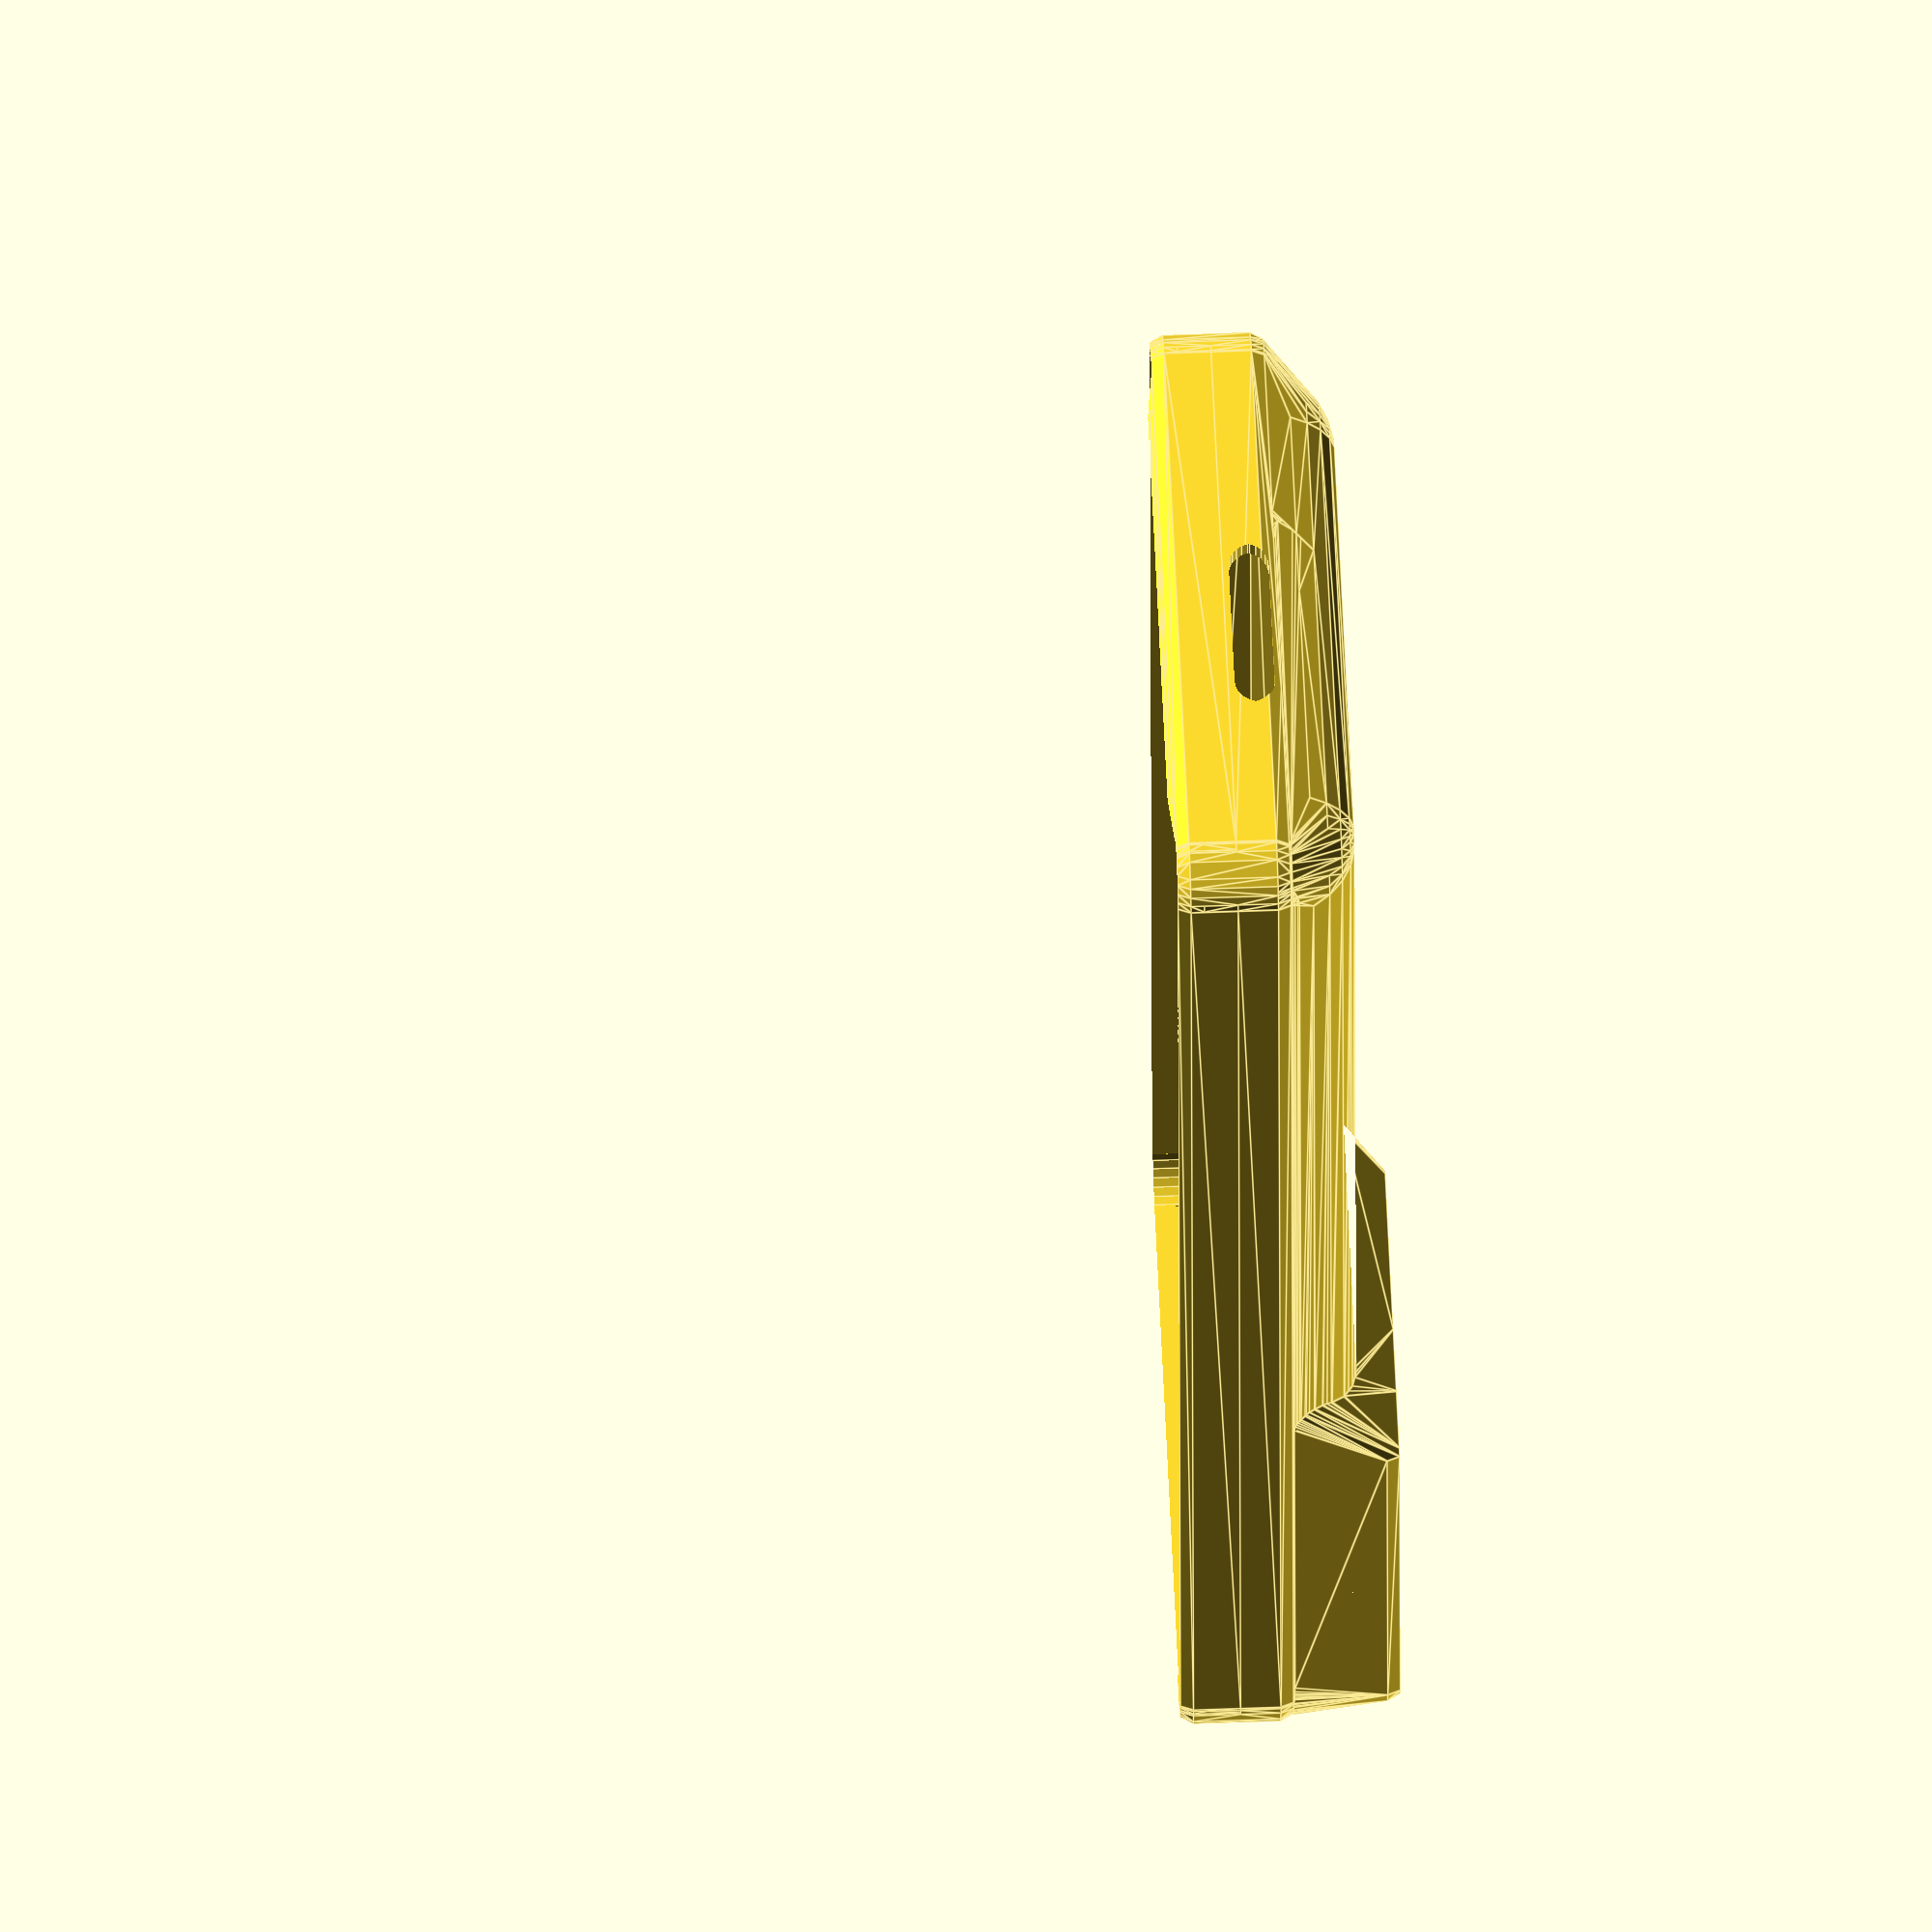
<openscad>
epaisseur1=1.4;
radius=epaisseur1;
marge = 0.3;
xc=97.6;
yc=48.5;
xb=xc+2*epaisseur1+2*marge;
yb=yc+2*epaisseur1+2*marge;
offset=7;
//voffset = .75;
rebord = 3.5;
epaisseur=1.1;
hecran=48;
lecran=36;
zecran=8;

difference () {
    
union () {
difference () {

// coque de base
minkowski () {

union () {
    
// cube de coque (ecran)
hull () {
translate([-xb/2+4*offset,yb/2-(yb-lecran)/2,0])
resize(newsize=[8*offset,(yb-lecran),zecran*2])
sphere(r=120);
    
translate([xb/2-0.75*offset,yb/2-(yb-lecran)/2,0])
resize(newsize=[1.5*offset,(yb-lecran),zecran*2])
sphere(r=120);
    
translate([-xb/2+4*offset,-yb/2+(yb-lecran)/2,0])
resize(newsize=[8*offset,(yb-lecran),zecran*2])
sphere(r=120);
    
translate([xb/2-0.75*offset,-yb/2+(yb-lecran)/2,0])
resize(newsize=[1.5*offset,(yb-lecran),zecran*2])
sphere(r=120);

translate([0,0,(rebord+2) / 2-3])
roundCornersCube(xb,yb,(rebord+2),radius+epaisseur1);
}

    
hull () {

// GPS
translate([-xc/2+28/2,-yc/2+26/2,-(11)/2])
cube([28, 26, 11], center = true);
    
// boite ecran
translate([-60/2,-15/2,rebord / 2])
roundCornersCube(xb-60,yb-15,rebord,radius+epaisseur1);
    
}

translate([0,0,rebord / 2])
roundCornersCube(xb,yb,rebord,radius+epaisseur1);
}
sphere(epaisseur, center = true);
}

// ceci est la box inferieure (exterieur)
translate([0,0,25])
roundCornersCube(xb,yb,50,radius+epaisseur1);

// ceci est l'ecran
translate([xb/2-offset-hecran/2,0,-2])
cube([hecran, lecran, 100], center = true);
translate([xb/2-0.7-66/2,0,-5/2])
cube([66, lecran, 5], center = true);

// ceci est la SD
translate([xc/2,-2.5,-2])
rotate([0,90,0]) 
roundCornersCube(3,15,20,2);

// ceci est la molette
translate([-xc/2+21.5,yc/2,-1.5])
rotate([0,90,90]) 
roundCornersCube(3,14,20,1);


hull () {

// GPS
translate([-xc/2+28/2,-yc/2+26/2,-(11)/2])
cube([28, 26, 11], center = true);
    
// boite GPS
translate([-60/2,-15/2,rebord / 2])
roundCornersCube(xb-60,yb-15,rebord,radius+epaisseur1);
    
}

// cube de coque (ecran)
hull () {
translate([-xb/2+4*offset,yb/2-(yb-lecran)/2,0])
resize(newsize=[8*offset,(yb-lecran),zecran*2])
sphere(r=120);
    
translate([xb/2-0.75*offset,yb/2-(yb-lecran)/2,0])
resize(newsize=[1.5*offset,(yb-lecran),zecran*2])
sphere(r=120);
    
translate([-xb/2+4*offset,-yb/2+(yb-lecran)/2,0])
resize(newsize=[8*offset,(yb-lecran),zecran*2])
sphere(r=120);
    
translate([xb/2-0.75*offset,-yb/2+(yb-lecran)/2,0])
resize(newsize=[1.5*offset,(yb-lecran),zecran*2])
sphere(r=120);

translate([0,0,(rebord+2) / 2-3])
roundCornersCube(xb,yb,(rebord+2),radius+epaisseur1);
}

}

intersection () {
// cube de coque (ecran)
hull () {
translate([-xb/2+4*offset,yb/2-(yb-lecran)/2,0])
resize(newsize=[8*offset,(yb-lecran),zecran*2])
sphere(r=120);
    
translate([xb/2-0.75*offset,yb/2-(yb-lecran)/2,0])
resize(newsize=[1.5*offset,(yb-lecran),zecran*2])
sphere(r=120);
    
translate([-xb/2+4*offset,-yb/2+(yb-lecran)/2,0])
resize(newsize=[8*offset,(yb-lecran),zecran*2])
sphere(r=120);
    
translate([xb/2-0.75*offset,-yb/2+(yb-lecran)/2,0])
resize(newsize=[1.5*offset,(yb-lecran),zecran*2])
sphere(r=120);

translate([0,0,(rebord+2) / 2-3])
roundCornersCube(xb,yb,(rebord+2),radius+epaisseur1);
}
union () {
// en haut
translate([-xc/2+33,-yc/2-0.4,-8/2])
cylinder(h = 8, r=2, center = true);

translate([-xc/2+33,yc/2+0.4,-8/2])
cylinder(h = 8, r=2, center = true);

//en bas
translate([xc/2-1.5,-yc/2-0.4,-7/2])
cylinder(h = 7, r=2, center = true);

translate([xc/2-1.5,yc/2+0.4,-7/2])
cylinder(h = 7, r=2, center = true);
}
}

}

// en haut
translate([-xc/2+33,-yc/2,-6/2])
cylinder(h = 6, r=0.5, center = true);

translate([-xc/2+33,yc/2,-6/2])
cylinder(h = 6, r=0.5, center = true);

//en bas
translate([xc/2-1.5,-yc/2,-5/2])
cylinder(h = 6, r=0.5, center = true);

translate([xc/2-1.5,yc/2,-5/2])
cylinder(h = 6, r=0.5, center = true);


}



/////////////////////////////////
/////////////////////////////////
/////////////////////////////////
/////////////////////////////////

module createMeniscus(h,radius) // This module creates the shape that needs to be substracted from a cube to make its corners rounded.
difference(){        //This shape is basicly the difference between a quarter of cylinder and a cube
   translate([radius/2+0.1,radius/2+0.1,0]){
      cube([radius+0.2,radius+0.1,h+0.2],center=true);         // All that 0.x numbers are to avoid "ghost boundaries" when substracting
   }

   cylinder(h=h+0.2,r=radius,$fn = 25,center=true);
}


module roundCornersCube(x,y,z,r)  // Now we just substract the shape we have created in the four corners
difference(){
   cube([x,y,z], center=true);

translate([x/2-r,y/2-r]){  // We move to the first corner (x,y)
      rotate(0){  
         createMeniscus(z,r); // And substract the meniscus
      }
   }
   translate([-x/2+r,y/2-r]){ // To the second corner (-x,y)
      rotate(90){
         createMeniscus(z,r); // But this time we have to rotate the meniscus 90 deg
      }
   }
      translate([-x/2+r,-y/2+r]){ // ... 
      rotate(180){
         createMeniscus(z,r);
      }
   }
      translate([x/2-r,-y/2+r]){
      rotate(270){
         createMeniscus(z,r);
      }
   }
}
</openscad>
<views>
elev=305.6 azim=267.3 roll=87.7 proj=o view=edges
</views>
